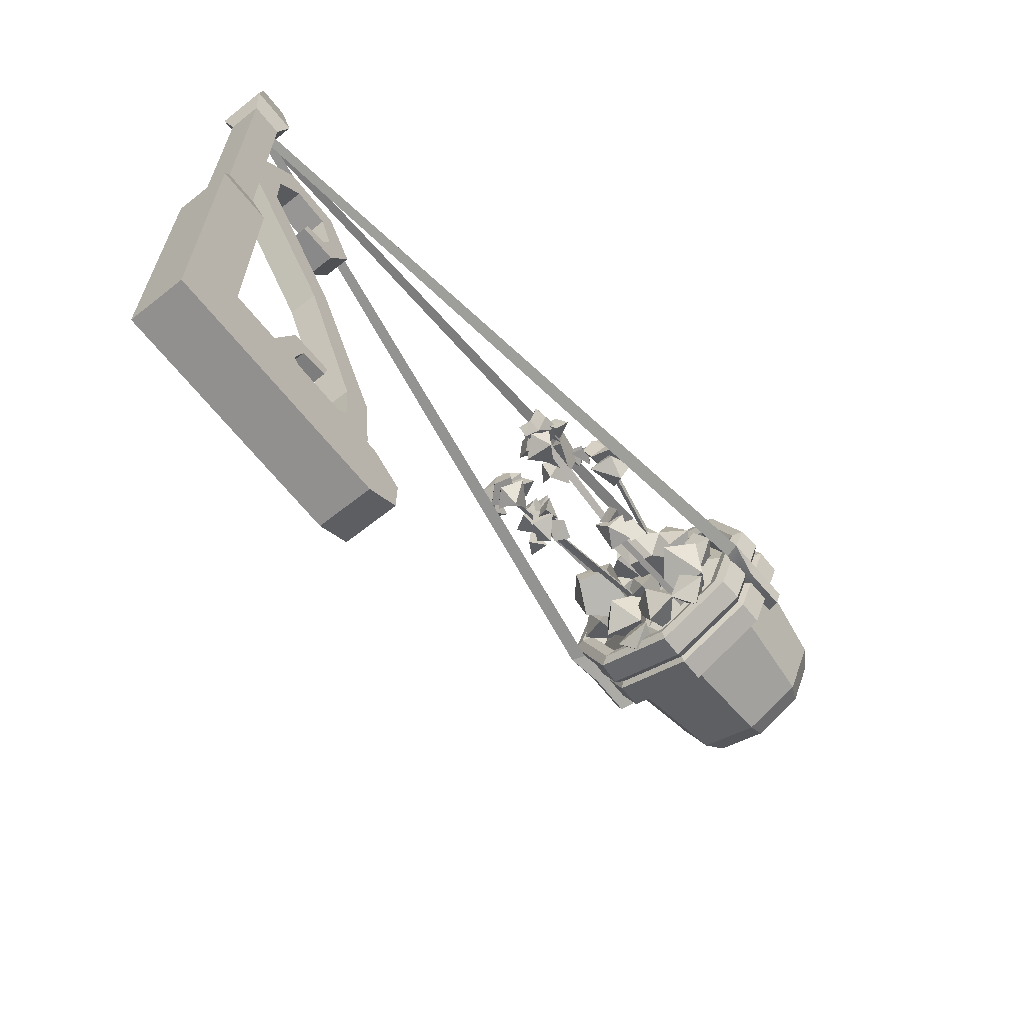
<metadata>
{"format":"obj","ext":"obj","renderer":"f3d","projection":"perspective","resolution":1024,"background":"white","views":[{"elev":-65.7,"azim":-141.4,"up":"+Z"}]}
</metadata>
<code>
v -22.24 -173.7 130.2
v -25.63 -172.4 128.7
v -23.74 -164.5 129.4
v -27.28 -163.4 129.6
v -24.98 -164.5 132.3
v -23.69 -173.7 133.6
v -27.08 -172.4 132.1
v 1.143 -2.843 140.6
v -1.07 -2.843 140.7
v 0.3645 -2.843 142.4
v -1.87 -173.7 168.4
v -1.773 -172.4 172.1
v -1.618 -164.5 169.5
v 0.0412 -163.4 172.6
v 1.534 -164.5 169.4
v 1.815 -173.7 168.3
v 1.912 -172.4 172
v -0.6361 -2.843 141
v 0.4071 -2.843 142.9
v 1.346 -2.843 140.9
v 24.65 -173.7 133.8
v 28.04 -172.4 132.3
v 25.94 -164.5 132.5
v 28.26 -163.4 129.8
v 24.7 -164.5 129.6
v 23.21 -173.7 130.4
v 26.61 -172.4 128.9
v 0.3053 -2.843 142.5
v 1.746 -2.843 140.8
v -0.4665 -2.843 140.7
v 12.37 -211.1 129
v -0.000305 -211.1 123.8
v -12.38 -211.1 129
v -17.5 -211.1 141.3
v -12.38 -211.1 153.7
v -0.000305 -211.1 158.8
v 12.37 -211.1 153.7
v 17.5 -211.1 141.3
v 20.15 -166.1 121.2
v -0.000305 -166.1 112.8
v -20.15 -166.1 121.2
v -28.5 -166.1 141.3
v -20.15 -166.1 161.5
v -0.000305 -166.1 169.8
v 20.15 -166.1 161.5
v 28.5 -166.1 141.3
v -0.000305 -211.1 141.3
v 20.33 -181.1 121
v -0.000305 -181.1 112.6
v -20.34 -181.1 121
v -28.76 -181.1 141.3
v -20.34 -181.1 161.7
v -0.000305 -181.1 170.1
v 20.33 -181.1 161.7
v 28.76 -181.1 141.3
v 17.5 -182.6 123.8
v -0.000305 -182.6 116.6
v -17.5 -182.6 123.8
v -24.75 -182.6 141.3
v -17.5 -182.6 158.8
v -0.000305 -182.6 166.1
v 17.5 -182.6 158.8
v 24.75 -182.6 141.3
v 16.23 -166.1 125.1
v -0.000305 -166.1 118.4
v -16.23 -166.1 125.1
v -22.95 -166.1 141.3
v -16.23 -166.1 157.6
v -0.000305 -166.1 164.3
v 16.23 -166.1 157.6
v 22.95 -166.1 141.3
v 15.35 -170.3 126
v -0.000305 -170.3 119.6
v 0.5302 -166.8 136.6
v -15.35 -170.3 126
v -21.71 -170.3 141.3
v -15.35 -170.3 156.7
v -0.000305 -170.3 163
v 15.35 -170.3 156.7
v 21.71 -170.3 141.3
v 14.71 -206.3 126.6
v -0.000305 -206.3 120.5
v -14.71 -206.3 126.6
v -20.8 -206.3 141.3
v -14.71 -206.3 156
v -0.000305 -206.3 162.1
v 14.71 -206.3 156
v 20.8 -206.3 141.3
v 18.2 -165.4 123.1
v -0.000305 -165.4 115.6
v -18.2 -165.4 123.1
v -25.73 -165.4 141.3
v -18.2 -165.4 159.5
v -0.000305 -165.4 167.1
v 18.2 -165.4 159.5
v 25.73 -165.4 141.3
v 20.33 -174.8 121
v -0.000305 -174.8 112.6
v -20.34 -174.8 121
v -28.76 -174.8 141.3
v -20.34 -174.8 161.7
v -0.000305 -174.8 170.1
v 20.33 -174.8 161.7
v 28.76 -174.8 141.3
v 19.1 -174 122.2
v 27 -174 141.3
v 19.1 -174 160.4
v -0.000305 -174 168.3
v -19.1 -174 160.4
v -27 -174 141.3
v -19.1 -174 122.2
v -0.000305 -174 114.3
v 20.54 -172 120.8
v 29.04 -172 141.3
v 20.54 -172 161.9
v -0.000305 -172 170.4
v -20.54 -172 161.9
v -29.04 -172 141.3
v -20.54 -172 120.8
v -0.000305 -172 112.3
v -7.789 -164.6 152.8
v -12.62 -166.3 144
v -6.212 -165.5 131.8
v 4.907 -167 126.8
v 10.47 -165.4 132.6
v 15.51 -167.5 141.3
v 5.271 -165.2 148.6
v 0.2682 -166.8 154.2
v -5.414 -166.6 140
v -2.711 -166.5 146.6
v 2.806 -166 142.4
v -24.03 -185.1 133.8
v -27.25 -183.8 132.4
v -25.88 -183.8 129.2
v -22.66 -185.1 130.5
v 1.793 -185.1 169.1
v 1.885 -183.8 172.6
v -1.616 -183.8 172.7
v -1.708 -185.1 169.2
v 23.63 -185.1 130.7
v 26.86 -183.8 129.4
v 28.22 -183.8 132.6
v 24.99 -185.1 134
v -3.805 -2.577 154.3
v 3.756 -2.577 154.3
v -3.805 4.984 154.3
v 3.756 4.984 154.3
v -6.531 7.71 -8.297
v 6.482 7.71 -8.297
v -6.531 -5.303 11.24
v 6.482 -5.303 11.24
v -6.531 -5.303 64.96
v -6.531 7.71 64.96
v 6.482 7.71 64.96
v 6.482 -5.303 64.96
v -5.81 -4.582 140.8
v -5.81 6.989 140.8
v 5.761 6.989 140.8
v 5.761 -4.582 140.8
v 3.898 5.125 136.1
v -3.947 5.125 136.1
v -3.947 -2.719 136.1
v 3.898 -2.719 136.1
v 3.897 5.125 76.24
v -3.947 5.125 76.24
v -3.947 -2.719 76.24
v 3.897 -2.719 76.24
v 3.31 -1.854 110.2
v 3.31 -2.401 94.33
v 3.31 -26.09 65.42
v 3.31 -18.75 97.07
v 3.31 -33.26 108.6
v 3.31 -25.77 121.2
v 3.31 -11.32 121.7
v -3.35 -1.854 110.2
v -3.35 -2.401 94.33
v -3.35 -26.09 65.42
v -3.35 -18.75 97.07
v -3.35 -33.26 108.6
v -3.35 -25.77 121.2
v -3.35 -11.32 121.7
v 3.31 -8.684 107.6
v 3.31 -8.804 97.27
v 3.31 -29.44 71.19
v 3.31 -19.42 101
v 3.31 -26.87 106.3
v 3.31 -23.37 114.4
v 3.31 -14.57 114.9
v -3.35 -8.684 107.6
v -3.35 -8.804 97.27
v -3.35 -29.44 71.19
v -3.35 -19.42 101
v -3.35 -26.87 106.3
v -3.35 -23.37 114.4
v -3.35 -14.57 114.9
v 3.31 -25.14 102.1
v -3.35 -25.14 102.1
v -3.35 -28.25 97.66
v 3.31 -28.25 97.66
v 3.31 -48.58 22.05
v 3.31 -47.02 37.95
v 3.31 -34.14 34.69
v 3.31 -18.48 20.8
v 3.31 -26.85 10.97
v 3.31 -39.05 10.58
v -3.35 -48.58 22.05
v -3.35 -47.02 37.95
v -3.35 -34.14 34.69
v -3.35 -18.48 20.8
v -3.35 -26.85 10.97
v -3.35 -39.05 10.58
v 3.31 -41.75 24.65
v 3.31 -40.62 35.01
v 3.31 -33.48 30.74
v 3.31 -24.88 23.12
v 3.31 -29.39 17.7
v 3.31 -35.96 17.35
v -3.35 -41.75 24.65
v -3.35 -40.62 35.01
v -3.35 -33.48 30.74
v -3.35 -24.88 23.12
v -3.35 -29.39 17.7
v -3.35 -35.96 17.35
v 3.31 -26.9 29.72
v -3.35 -26.9 29.72
v -3.35 -23.78 34.16
v 3.31 -23.78 34.16
v 6.482 -48.16 -8.297
v -6.531 -48.16 -8.297
v 6.482 -48.16 11.24
v -6.531 -48.16 11.24
v 6.482 -55.84 -3.095
v -6.531 -55.84 -3.095
v 6.482 -55.84 6.042
v -6.531 -55.84 6.042
v -7.001 -171.4 128.9
v -6.972 -137.8 122.9
v -5.424 -137.4 124
v -5.362 -138 122.4
v -5.453 -171 130
v -5.391 -171.6 128.5
v 10.7 -170.1 149.7
v 14.69 -133.7 151.6
v 15.73 -133.9 150.1
v 14.21 -133.4 150
v 11.75 -170.3 148.2
v 10.22 -169.8 148.2
v -3.337 -139.6 119.3
v -6.471 -134 120
v -9.173 -139.9 119.1
v -10.29 -135.3 124.3
v -2.712 -133.4 125.2
v -5.69 -142.3 125.6
v -3.882 -134 126.6
v -8.243 -132.6 127.9
v -5.744 -134.4 122.6
v -10.36 -132.9 123.6
v -7.978 -138 126
v -12.61 -142.5 122.2
v -8.589 -141.1 120.1
v -11.64 -138.3 124.9
v -7.279 -136.2 123.6
v -8.191 -142.8 124.8
v 13.64 -135.7 159.7
v 15.8 -130.1 157.3
v 18.51 -136 156.5
v 16.44 -131.4 151.6
v 9.729 -129.5 155.2
v 11.9 -138.4 153.1
v 16.76 -128.8 156.1
v 19.88 -134.7 153.5
v 17.51 -129 151.6
v 21.28 -130.5 149.4
v 12.31 -126.5 149.3
v 15.71 -133.8 145.1
v 12.26 -127.8 153.6
v 13.2 -136.8 151
v 16.17 -127.1 146.7
v 22.54 -138.6 148.3
v 20.43 -137.2 152.3
v 20.16 -134.4 146.6
v 17.34 -132.3 150.2
v 17.4 -139 148.7
v -5.608 -165.9 165.4
v -1.1 -162.7 159.6
v -10.98 -162.9 161.1
v -7.426 -162.3 153.8
v -7.063 -172 156
v -4.587 -163.6 131.1
v -1.294 -157.2 126.8
v -6.768 -161.9 123.2
v 1.674 -162.8 120.5
v 6.071 -162.9 130.6
v 1.147 -171.4 126.6
v 8.675 -165.4 116.1
v 3.162 -163.1 121.6
v 13.07 -164.1 122
v 7.921 -164.9 128
v 7.393 -174 122.1
v -11.22 -165.7 118.3
v -16.13 -162.4 123.9
v -6.356 -161.5 122.3
v -10.18 -160.9 129.3
v -9.747 -171.6 126.5
v 3.828 -161 133.3
v 8.082 -127.5 129
v 8.436 -127 130.8
v 9.538 -127.6 129.8
v 4.181 -160.6 135.1
v 5.284 -161.2 134.1
v 6.356 -163.8 137.9
v 13.6 -118.2 139.7
v 13.54 -118.3 141.6
v 14.84 -118.7 140.8
v 6.296 -164 139.8
v 7.595 -164.3 138.9
v 0.9872 -161 148.9
v -0.01195 -124 154.5
v -0.2653 -124.6 156.3
v 1.146 -124.3 155.7
v 0.7339 -161.6 150.7
v 2.145 -161.4 150.1
v -0.4569 -160 139
v -1.849 -111.4 142
v -3.633 -111.5 142.6
v -2.379 -111.6 143.5
v -2.24 -160.2 139.6
v -0.9867 -160.3 140.5
v -6.351 -161.2 138.8
v -13.72 -124.8 137.8
v -14.11 -125 139.6
v -12.69 -124.5 139.1
v -6.737 -161.4 140.7
v -5.314 -160.9 140.1
v -6.341 -124.5 157.1
v -1.823 -122.9 157.1
v -4.715 -128 160.6
v -0.03206 -126.6 160.5
v -2.373 -128.8 156.2
v 5.057 -125.7 159.1
v 5.147 -121.4 155.6
v 8.507 -125.9 154.8
v 4.584 -124.3 150.8
v -0.5475 -123.2 155.7
v 2.504 -130.4 154.4
v 13.22 -129.2 129
v 10.5 -123.6 127.3
v 9.189 -129.5 124.8
v 4.754 -124.9 127.6
v 9.515 -123.1 133.6
v 7.07 -131.9 131.8
v -7.759 -125.8 156.5
v -8.869 -123.9 152.3
v -3.66 -124.6 155.4
v -4.242 -122.4 150.8
v -5.777 -128.5 152.2
v 7.647 -123.6 133.8
v 3.646 -122.2 131.7
v 9.182 -124 129.6
v 5.203 -122.5 127.1
v 5.206 -127.6 130.5
v 1.053 -117.3 152.8
v -3.509 -118.5 151.8
v -0.3673 -118.9 156.3
v -4.961 -117.9 156.6
v 3.052 -122.8 158.6
v -3.259 -126.8 158
v 4.129 -120.6 154.7
v -0.1806 -126.8 152.3
v -1.027 -121.9 160.3
v 4.585 -132.2 124.5
v 8.873 -130.7 125.9
v 3.329 -127.9 127.2
v 7.338 -125.8 129.3
v 5.857 -132.5 129.5
v 4.87 -111.1 140.6
v 1.598 -109.6 137.6
v 2.301 -108.9 143.5
v -1.515 -107 141
v 0.07416 -113.3 141.1
v -8.361 -110.1 145.9
v -5.813 -108.2 142.4
v -11.08 -111.7 142.5
v -8.452 -109.9 138.7
v -6.501 -114 142.2
v 3.227 -112 144.3
v 0.689 -107.5 147.3
v 2.318 -113.1 150
v -3.672 -110.7 150.1
v -3.467 -108.5 142.6
v -2.535 -117.2 145.3
v -0.5297 -109.3 141.9
v -2.516 -106.6 137.5
v -6.228 -109.6 140.4
v -5.505 -111.3 134.4
v 2.141 -110.9 135
v -1.924 -117.1 138.2
v 11.67 -118 132.1
v 12.82 -113 135.4
v 16.96 -117.1 134.5
v 14.99 -115.4 140.3
v 7.611 -115.8 138
v 12.05 -123.1 137.8
v 16.72 -119.3 148
v 13.39 -114 147.5
v 11.24 -119.5 150
v 8.53 -116.2 144.9
v 15.37 -114.9 141.5
v 12.72 -123.4 143.4
v -8.754 -112 147.1
v -5.339 -112.3 150.3
v -5.489 -111 144.5
v -1.73 -111 147.2
v -4.84 -116.2 146.8
v 6.148 -119 141.1
v 8.985 -117.6 144.5
v 9.186 -116.9 138.6
v 12.61 -115.1 141.7
v 10.91 -121.4 141.4
v 0.01834 -104.8 142.6
v -1.558 -106.9 146.8
v -3.549 -105 142.2
v -6.071 -104.4 145.9
v -4.719 -107.1 137.6
v -8.181 -111.8 142.4
v -0.6559 -106.6 138.7
v -1.988 -113.8 142.3
v -7.792 -106.1 140.4
v 13.85 -111.6 136.7
v 18.45 -116.1 137.4
v 15.13 -113 140.9
v 19.57 -113 141.9
v 10.62 -113.8 143.9
v 16.18 -119.8 145.7
v 10.02 -113.7 139.6
v 13.47 -122 139.8
v 14.71 -113.3 145.8
v 22.85 -119.7 141.2
v 19.71 -118.3 138
v 20.02 -117.8 144
v 16.31 -116 141.2
v 18.14 -122.2 141.3
v -15.18 -128.7 129.6
v -16.31 -123.1 132.6
v -18.51 -129 134.4
v -14.79 -124.4 138.2
v -9.897 -122.5 132.3
v -11.14 -131.4 135.1
v -16.75 -121.8 134.1
v -18.71 -127.7 137.6
v -15.79 -122 138.5
v -18.47 -123.5 142
v -10.09 -119.5 138.8
v -11.73 -126.8 143.9
v -11.64 -120.8 134.8
v -11.56 -129.8 137.5
v -12.73 -120 142.6
v -19.26 -131.6 143.4
v -18.76 -130.2 139
v -16.42 -127.4 144.1
v -15.11 -125.3 139.8
v -14.62 -132 141.2
v 6.806 -160.1 134
v -0.2037 -157.7 130.6
v 2.734 -158.4 140.1
v -4.651 -159.1 137.3
v 0.5289 -168.4 135
v -16.15 -161.7 149.7
v -10.23 -161.4 144.3
v -20.04 -163.1 143.4
v -14.41 -166 138.4
v -14.24 -172.1 146.5
v -0.7022 -159.8 154.9
v -7.977 -157.3 153.8
v -9.065 -159.8 160.5
v -15.01 -160.9 151.7
v -5.443 -157.8 143.2
v -6.477 -172 148.9
v -7.963 -161.3 140.5
v -11.02 -153.3 133.3
v -17.2 -159.8 138.4
v -15.63 -163.9 128.9
v -3.074 -163.2 129.4
v -9.31 -175.6 134.7
v 4.626 -162.6 123.6
v 8.46 -155.3 128.6
v 14.09 -160.7 123.6
v 14.52 -161.7 133.8
v 1.931 -161.8 135.6
v 7.936 -171.7 131.4
v 10.14 -164.8 157.5
v 5.349 -155.5 155.3
v 0.839 -163.2 160
v -1.721 -162.1 150
v 10.22 -161.1 145.6
v 5.305 -173.4 148.6
v 7.666 -166.1 161.7
v 15.26 -163.8 159.9
v 7.073 -164.7 154.3
v 14.59 -165.6 151.9
v 11.92 -174.6 157.2
v -2.78 -153.8 146.7
v 2.878 -155.3 152.2
v 3.356 -152.1 142.6
v 8.96 -156.6 146.9
v 1.62 -163.6 145.2
v 1.569 -146.5 139.9
v 0.6366 -152.3 146.5
v -4.62 -145.8 140.1
v -7.036 -149.1 146.3
v -7.017 -153.3 133.5
v -11 -163.3 141.8
v -0.5012 -152.2 134.2
v 0.4599 -165.7 140.1
v -11.27 -151.3 138.4
v 13.74 -148.1 136.1
v 18.15 -156.9 134.7
v 15.08 -148.8 142.6
v 20.15 -154.8 143.4
v 6.275 -152.9 145.4
v 11.2 -166.7 146
v 6.498 -151.2 138.6
v 7.242 -166.5 134.2
v 12.25 -153.9 149.1
v 23.33 -163.6 137.6
v 16.29 -160.7 134.6
v 19.89 -160.8 143.9
v 12.28 -160.9 141.7
v 16.55 -171 139.7
f 1 2 4 3
f 8 9 10
f 5 4 7 6
f 132 133 134 135
f 2 7 4
f 6 1 3 5
f 3 4 9 8
f 4 5 10 9
f 5 3 8 10
f 11 12 14 13
f 18 19 20
f 15 14 17 16
f 136 137 138 139
f 12 17 14
f 16 11 13 15
f 13 14 19 18
f 14 15 20 19
f 15 13 18 20
f 21 22 24 23
f 28 29 30
f 25 24 27 26
f 140 141 142 143
f 22 27 24
f 26 21 23 25
f 23 24 29 28
f 24 25 30 29
f 25 23 28 30
f 97 98 112 105
f 98 99 111 112
f 99 100 110 111
f 100 101 109 110
f 101 102 108 109
f 102 103 107 108
f 103 104 106 107
f 104 97 105 106
f 32 31 47
f 33 32 47
f 34 33 47
f 35 34 47
f 36 35 47
f 37 36 47
f 38 37 47
f 31 38 47
f 72 73 124 125
f 73 75 124
f 75 76 122
f 76 77 121 122
f 77 78 128 121
f 128 79 127
f 79 80 126
f 80 72 125
f 56 57 49 48
f 57 58 50 49
f 58 59 51 50
f 59 60 52 51
f 60 61 53 52
f 61 62 54 53
f 62 63 55 54
f 63 56 48 55
f 81 82 57 56
f 82 83 58 57
f 83 84 59 58
f 84 85 60 59
f 85 86 61 60
f 86 87 62 61
f 87 88 63 62
f 88 81 56 63
f 89 90 65 64
f 90 91 66 65
f 91 92 67 66
f 92 93 68 67
f 93 94 69 68
f 94 95 70 69
f 95 96 71 70
f 96 89 64 71
f 64 65 73 72
f 65 66 75 73
f 66 67 76 75
f 67 68 77 76
f 68 69 78 77
f 69 70 79 78
f 70 71 80 79
f 71 64 72 80
f 31 32 82 81
f 32 33 83 82
f 33 34 84 83
f 34 35 85 84
f 35 36 86 85
f 36 37 87 86
f 37 38 88 87
f 38 31 81 88
f 39 40 90 89
f 40 41 91 90
f 41 42 92 91
f 42 43 93 92
f 43 44 94 93
f 44 45 95 94
f 45 46 96 95
f 46 39 89 96
f 48 49 98 97
f 49 50 99 98
f 50 51 100 99
f 51 52 101 100
f 52 53 102 101
f 53 54 103 102
f 54 55 104 103
f 55 48 97 104
f 106 105 113 114
f 107 106 114 115
f 108 107 115 116
f 109 108 116 117
f 110 109 117 118
f 111 110 118 119
f 112 111 119 120
f 105 112 120 113
f 114 113 39 46
f 115 114 46 45
f 116 115 45 44
f 117 116 44 43
f 118 117 43 42
f 119 118 42 41
f 120 119 41 40
f 113 120 40 39
f 129 130 74
f 123 122 129
f 124 123 74
f 125 124 74
f 126 125 74
f 79 126 127
f 131 126 74
f 130 131 74
f 78 79 128
f 75 122 123
f 124 75 123
f 80 125 126
f 122 121 130 129
f 121 128 130
f 128 127 131 130
f 123 129 74
f 127 126 131
f 6 7 133 132
f 7 2 134 133
f 2 1 135 134
f 1 6 132 135
f 16 17 137 136
f 17 12 138 137
f 12 11 139 138
f 11 16 136 139
f 26 27 141 140
f 27 22 142 141
f 22 21 143 142
f 21 26 140 143
f 144 145 147 146
f 153 154 149 148
f 150 151 155 152
f 154 155 151 149
f 150 152 153 148
f 161 162 156 157
f 157 158 160 161
f 158 159 163 160
f 162 163 159 156
f 157 156 144 146
f 146 147 158 157
f 145 159 158 147
f 156 159 145 144
f 161 160 164 165
f 165 166 162 161
f 166 167 163 162
f 160 163 167 164
f 165 164 154 153
f 153 152 166 165
f 152 155 167 166
f 164 167 155 154
f 168 169 176 175
f 169 170 177 176
f 198 199 172 179
f 172 173 180 179
f 173 174 181 180
f 174 168 175 181
f 169 168 182 183
f 170 169 183 184
f 172 199 196 186
f 173 172 186 187
f 174 173 187 188
f 168 174 188 182
f 175 176 190 189
f 176 177 191 190
f 197 198 179 193
f 179 180 194 193
f 180 181 195 194
f 181 175 189 195
f 183 182 189 190
f 184 183 190 191
f 186 196 197 193
f 187 186 193 194
f 188 187 194 195
f 182 188 195 189
f 178 192 185 171
f 197 196 185 192
f 178 198 197 192
f 171 199 198 178
f 196 199 171 185
f 200 201 207 206
f 226 227 203 209
f 203 204 210 209
f 204 205 211 210
f 205 200 206 211
f 201 200 212 213
f 203 227 224 215
f 204 203 215 216
f 205 204 216 217
f 200 205 217 212
f 206 207 219 218
f 225 226 209 221
f 209 210 222 221
f 210 211 223 222
f 211 206 218 223
f 213 212 218 219
f 215 224 225 221
f 216 215 221 222
f 217 216 222 223
f 212 217 223 218
f 208 220 214 202
f 225 224 214 220
f 208 226 225 220
f 202 227 226 208
f 224 227 202 214
f 207 191 177 219
f 219 177 170 213
f 213 170 184 201
f 201 184 191 207
f 233 232 234 235
f 148 149 228 229
f 149 151 230 228
f 151 150 231 230
f 150 148 229 231
f 229 228 232 233
f 228 230 234 232
f 230 231 235 234
f 231 229 233 235
f 238 240 241 239
f 236 237 239 241
f 237 236 240 238
f 244 246 247 245
f 242 243 245 247
f 243 242 246 244
f 251 253 252
f 252 253 248
f 248 253 251 250
f 252 248 249
f 249 248 250
f 252 249 251
f 249 250 251
f 257 258 255
f 255 258 254
f 256 258 257
f 255 254 256
f 255 256 257
f 254 258 256
f 262 263 260
f 260 263 259
f 261 263 262
f 260 259 261
f 260 261 262
f 259 263 261
f 267 269 268
f 268 269 264
f 264 269 267 266
f 268 264 265
f 265 264 266
f 268 265 267
f 265 266 267
f 270 271 272
f 274 278 275
f 274 275 277 276
f 276 277 271 270
f 271 277 275 273
f 276 270 272
f 272 278 274
f 272 271 273
f 276 272 274
f 272 273 278
f 275 278 273
f 282 283 280
f 280 283 279
f 281 283 282
f 280 279 281
f 280 281 282
f 279 283 281
f 287 285 288
f 285 284 288
f 286 287 288
f 285 286 284
f 285 287 286
f 284 286 288
f 292 293 294
f 293 289 294
f 291 292 294
f 293 290 289
f 290 291 289
f 293 292 290
f 290 292 291
f 298 296 299
f 296 295 299
f 297 298 299
f 296 297 295
f 296 298 297
f 295 297 299
f 303 301 304
f 301 300 304
f 302 303 304
f 301 302 300
f 301 303 302
f 300 302 304
f 289 291 294
f 307 309 310 308
f 305 306 308 310
f 306 305 309 307
f 313 315 316 314
f 311 312 314 316
f 312 311 315 313
f 319 321 322 320
f 317 318 320 322
f 318 317 321 319
f 325 327 328 326
f 323 324 326 328
f 324 323 327 325
f 331 333 334 332
f 329 330 332 334
f 330 329 333 331
f 338 339 336
f 336 339 335
f 337 339 338
f 336 335 337
f 336 337 338
f 335 339 337
f 343 345 344
f 344 345 340
f 340 345 343 342
f 344 340 341
f 341 340 342
f 344 341 343
f 341 342 343
f 349 351 350
f 350 351 346
f 346 351 349 348
f 350 346 347
f 347 346 348
f 350 347 349
f 347 348 349
f 355 356 353
f 353 356 352
f 354 356 355
f 353 352 354
f 353 354 355
f 352 356 354
f 360 361 358
f 358 361 357
f 359 361 360
f 358 357 359
f 358 359 360
f 357 361 359
f 362 363 364
f 366 370 367
f 366 367 369 368
f 368 369 363 362
f 363 369 367 365
f 368 362 364
f 364 370 366
f 364 363 365
f 368 364 366
f 364 365 370
f 367 370 365
f 374 375 372
f 372 375 371
f 373 375 374
f 372 371 373
f 372 373 374
f 371 375 373
f 379 377 380
f 377 376 380
f 378 379 380
f 377 378 376
f 377 379 378
f 376 378 380
f 384 382 385
f 382 381 385
f 383 384 385
f 382 383 381
f 382 384 383
f 381 383 385
f 389 390 391
f 390 386 391
f 386 388 389 391
f 390 387 386
f 387 388 386
f 390 389 387
f 387 389 388
f 395 396 397
f 396 392 397
f 392 394 395 397
f 396 393 392
f 393 394 392
f 396 395 393
f 393 395 394
f 401 402 403
f 402 398 403
f 398 400 401 403
f 402 399 398
f 399 400 398
f 402 401 399
f 399 401 400
f 407 408 409
f 408 404 409
f 404 406 407 409
f 408 405 404
f 405 406 404
f 408 407 405
f 405 407 406
f 413 411 414
f 411 410 414
f 412 413 414
f 411 412 410
f 411 413 412
f 410 412 414
f 418 416 419
f 416 415 419
f 417 418 419
f 416 417 415
f 416 418 417
f 415 417 419
f 420 422 421
f 424 425 428
f 424 426 427 425
f 426 420 421 427
f 421 423 425 427
f 426 422 420
f 422 424 428
f 422 423 421
f 426 424 422
f 422 428 423
f 425 423 428
f 429 431 430
f 433 434 437
f 433 435 436 434
f 435 429 430 436
f 430 432 434 436
f 435 431 429
f 431 433 437
f 431 432 430
f 435 433 431
f 431 437 432
f 434 432 437
f 441 439 442
f 439 438 442
f 440 441 442
f 439 440 438
f 439 441 440
f 438 440 442
f 446 448 447
f 447 448 443
f 443 448 446 445
f 447 443 444
f 444 443 445
f 447 444 446
f 444 445 446
f 449 450 451
f 453 457 454
f 453 454 456 455
f 455 456 450 449
f 450 456 454 452
f 455 449 451
f 451 457 453
f 451 450 452
f 455 451 453
f 451 452 457
f 454 457 452
f 461 462 459
f 459 462 458
f 460 462 461
f 459 458 460
f 459 460 461
f 458 462 460
f 466 464 467
f 464 463 467
f 465 466 467
f 464 465 463
f 464 466 465
f 463 465 467
f 471 469 472
f 469 468 472
f 470 471 472
f 469 470 468
f 469 471 470
f 468 470 472
f 476 477 478
f 477 473 478
f 475 476 478
f 477 474 473
f 474 475 473
f 477 476 474
f 474 476 475
f 482 483 484
f 483 479 484
f 481 482 484
f 483 480 479
f 480 481 479
f 483 482 480
f 480 482 481
f 488 489 490
f 489 485 490
f 487 488 490
f 489 486 485
f 486 487 485
f 489 488 486
f 486 488 487
f 494 495 496
f 495 491 496
f 493 494 496
f 495 492 491
f 492 493 491
f 495 494 492
f 492 494 493
f 500 498 501
f 498 497 501
f 499 500 501
f 498 499 497
f 498 500 499
f 497 499 501
f 505 503 506
f 503 502 506
f 504 505 506
f 503 504 502
f 503 505 504
f 502 504 506
f 507 509 508
f 511 512 515
f 511 513 514 512
f 513 507 508 514
f 508 510 512 514
f 513 509 507
f 509 511 515
f 509 510 508
f 513 511 509
f 509 515 510
f 512 510 515
f 516 518 517
f 520 521 524
f 520 522 523 521
f 522 516 517 523
f 517 519 521 523
f 522 518 516
f 518 520 524
f 518 519 517
f 522 520 518
f 518 524 519
f 521 519 524
f 528 526 529
f 526 525 529
f 527 528 529
f 526 527 525
f 526 528 527
f 525 527 529
f 485 487 490
f 491 493 496
f 473 475 478
f 479 481 484

</code>
